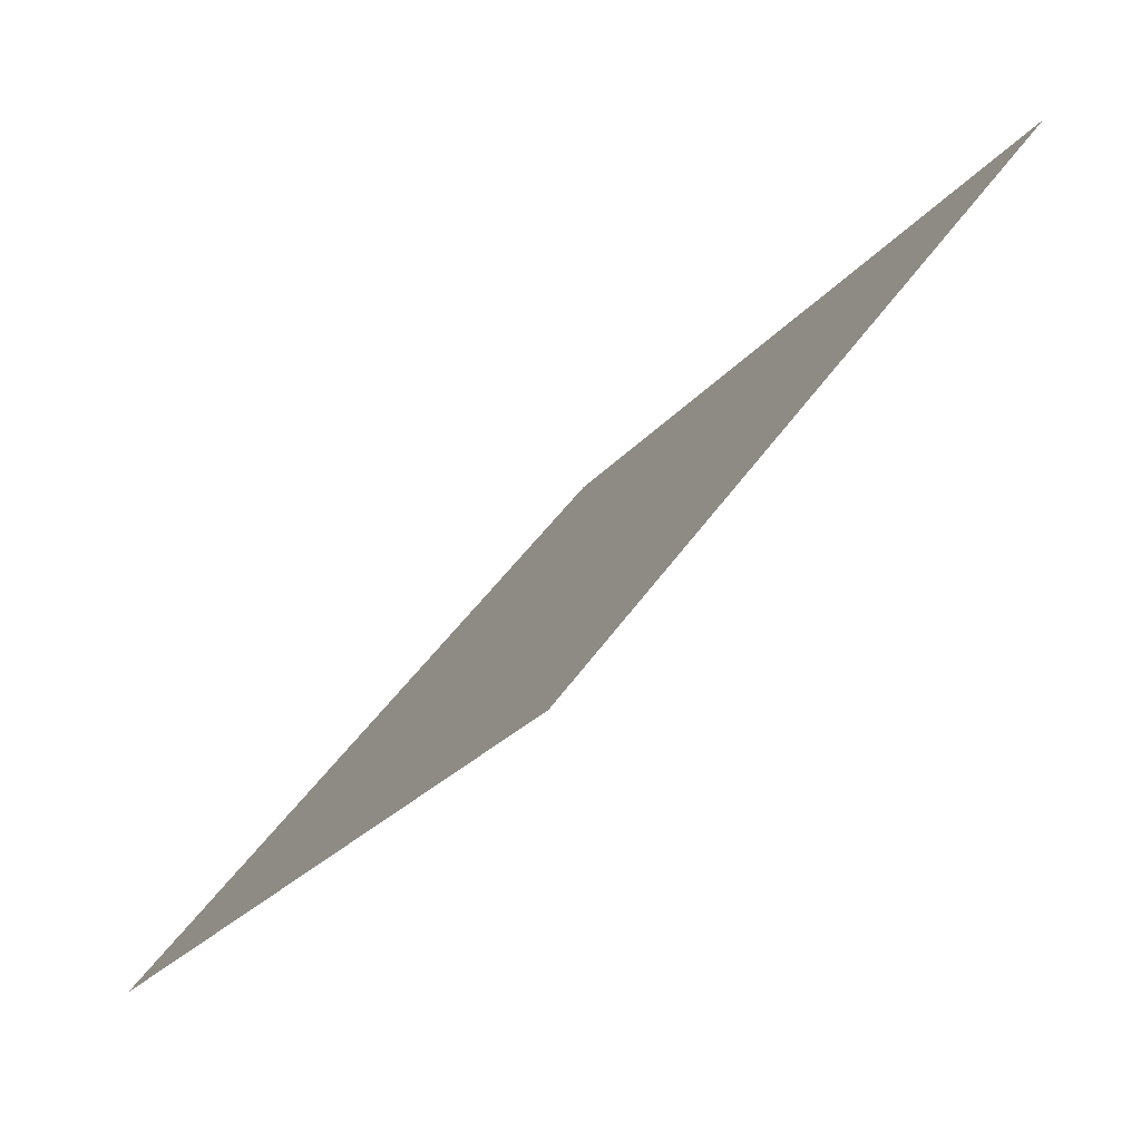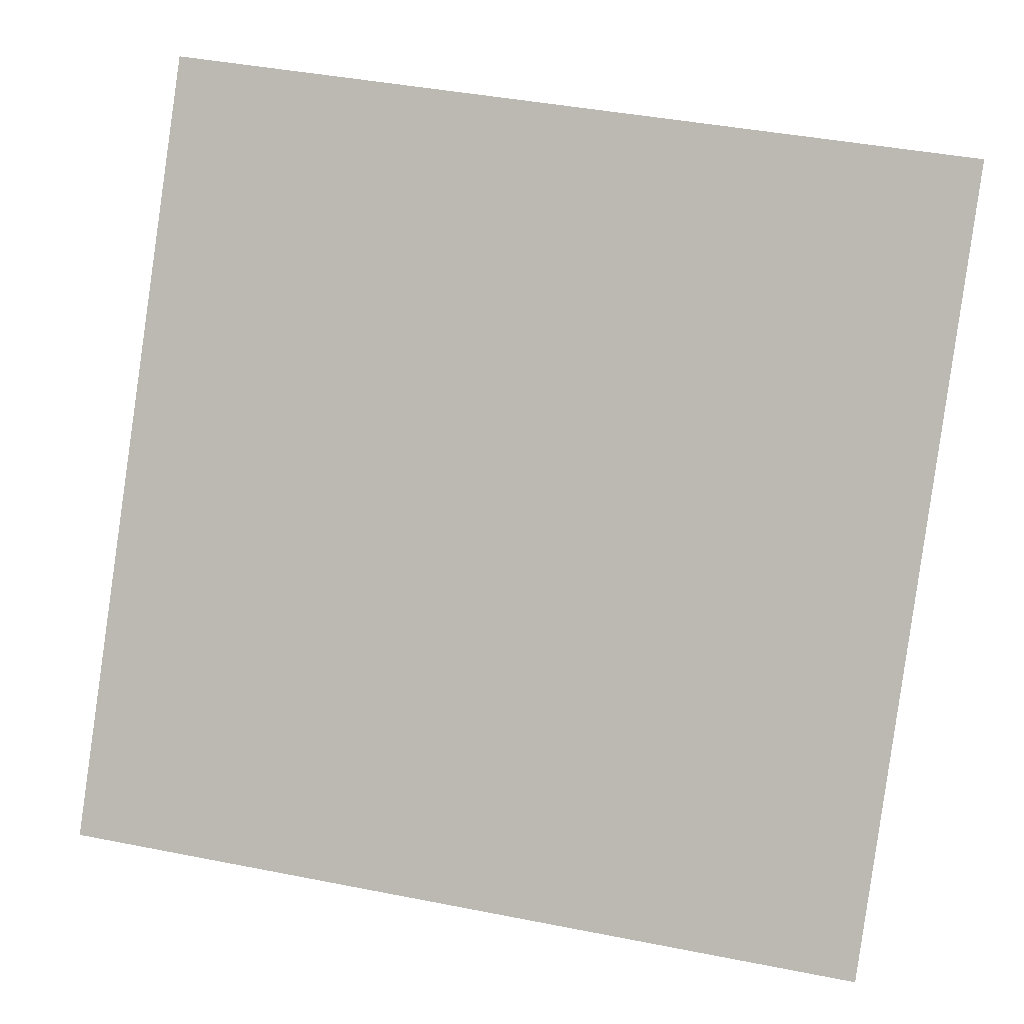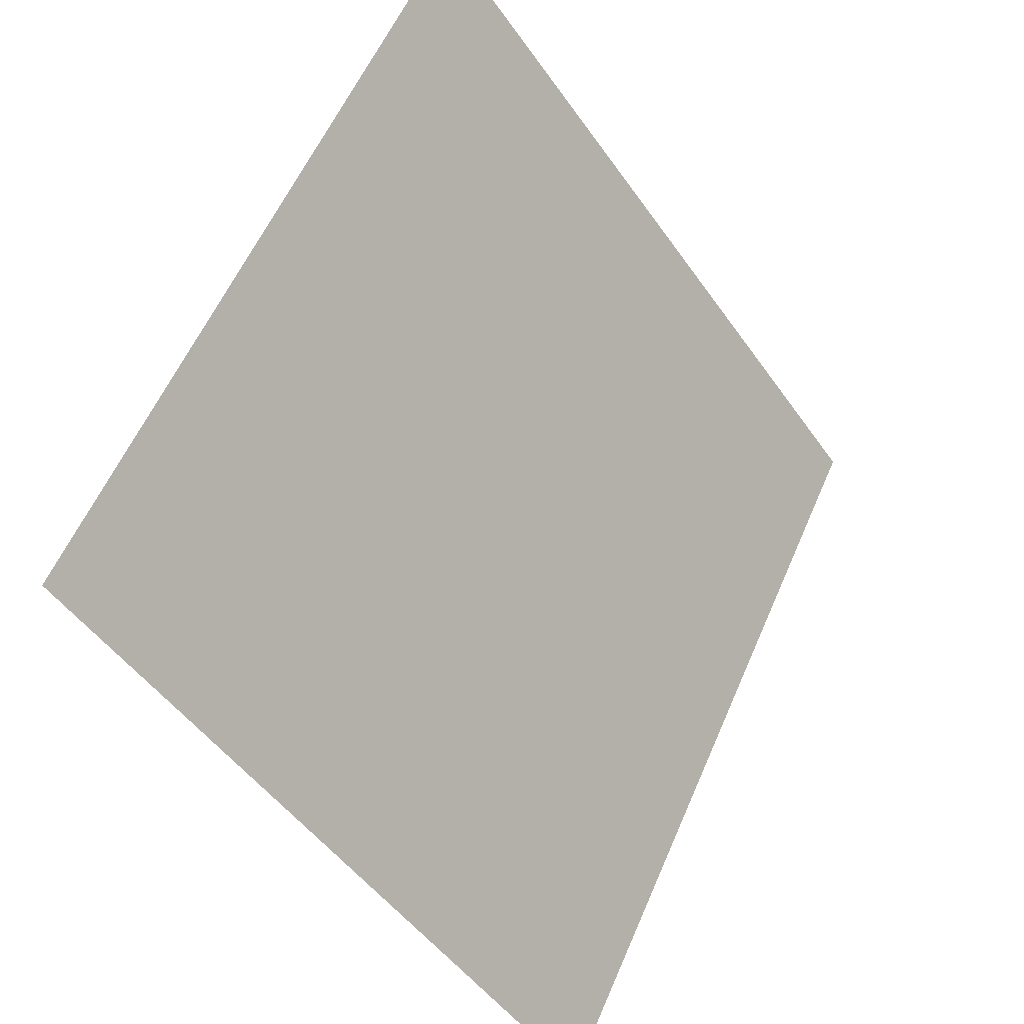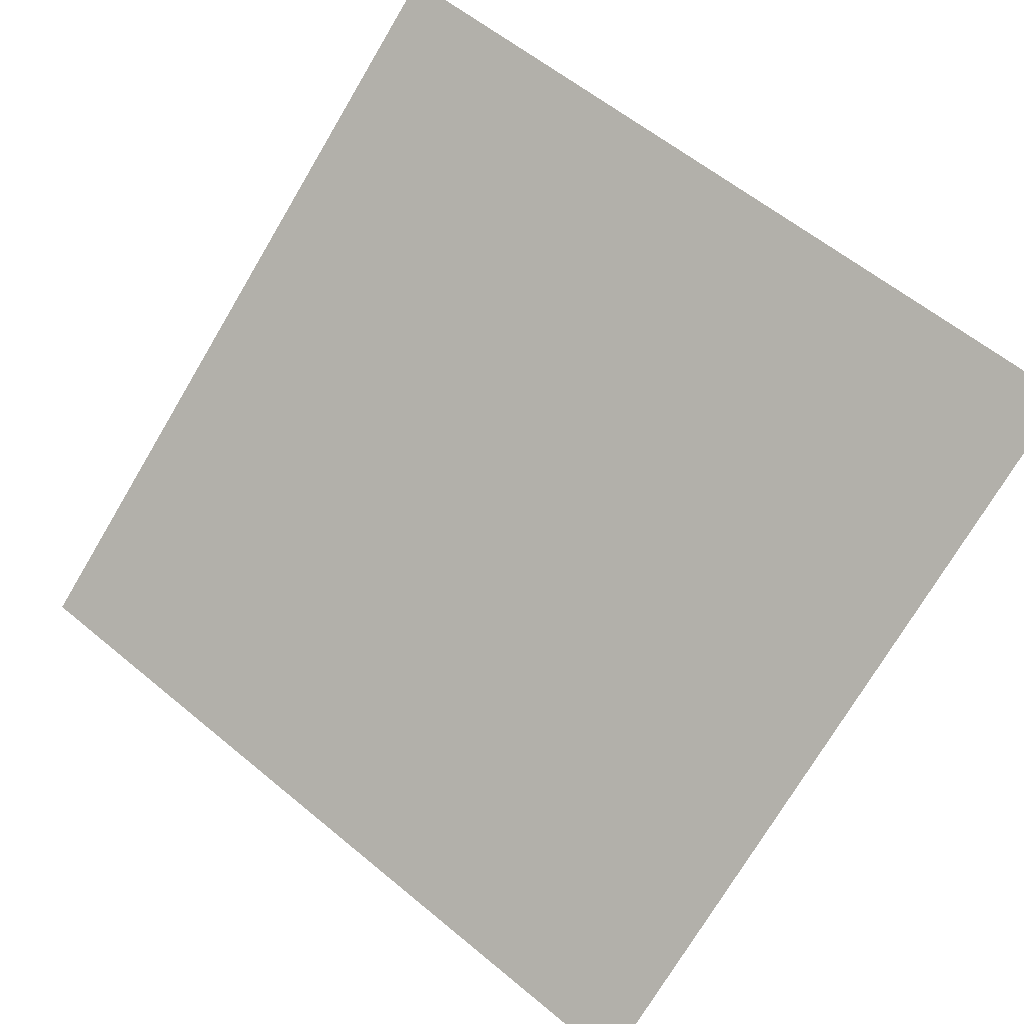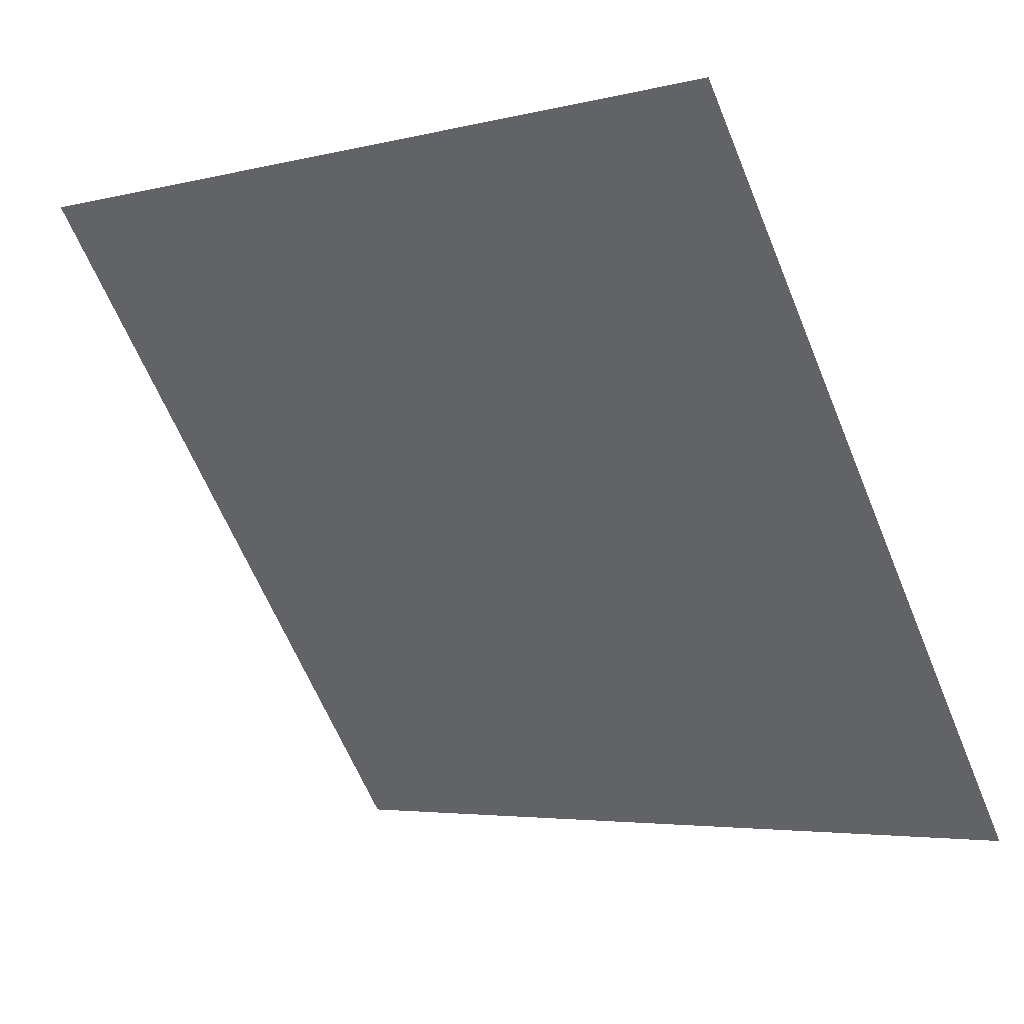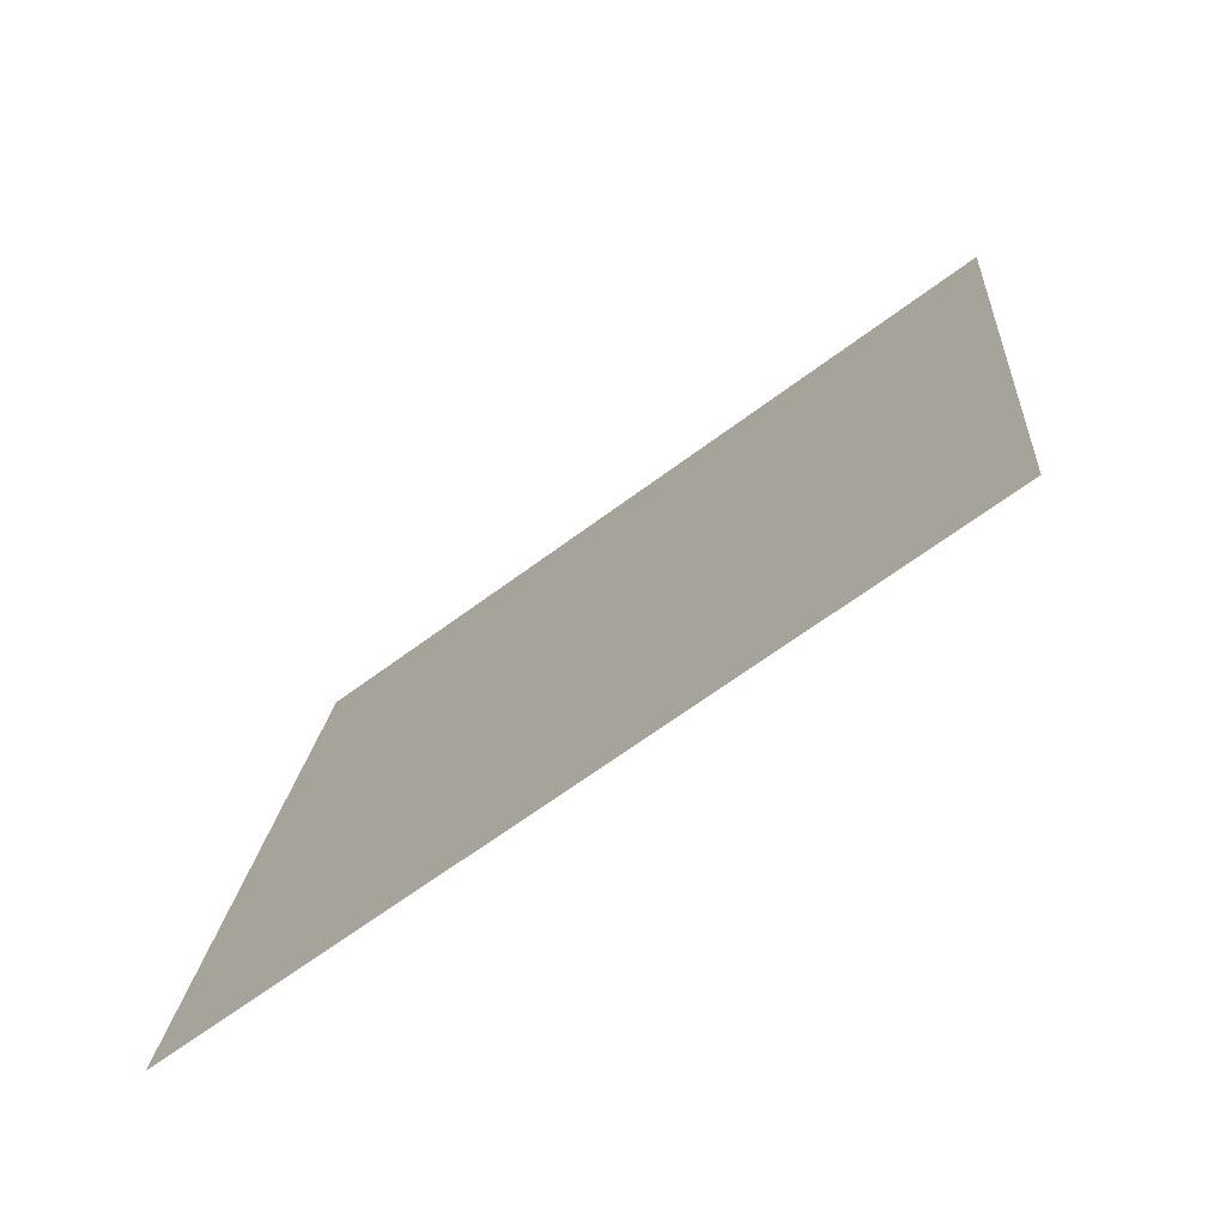
<metadata>
{"format":"obj","ext":"obj","renderer":"f3d","projection":"perspective","resolution":1024,"background":"white","views":[{"elev":-25.5,"azim":59.4,"up":"+Z"},{"elev":40.6,"azim":11.8,"up":"+Z"},{"elev":57.9,"azim":-68.3,"up":"+Z"},{"elev":61.5,"azim":-139.0,"up":"+Y"},{"elev":-3.3,"azim":-142.2,"up":"+Z"},{"elev":19.7,"azim":-85.0,"up":"+Y"}]}
</metadata>
<code>
v 0.1039 0.5279 0.1645
v 0.09736 0.528 0.1646
v 0.09747 0.532 0.1698
v 0.104 0.5318 0.1697
f 4 3 2 1

</code>
